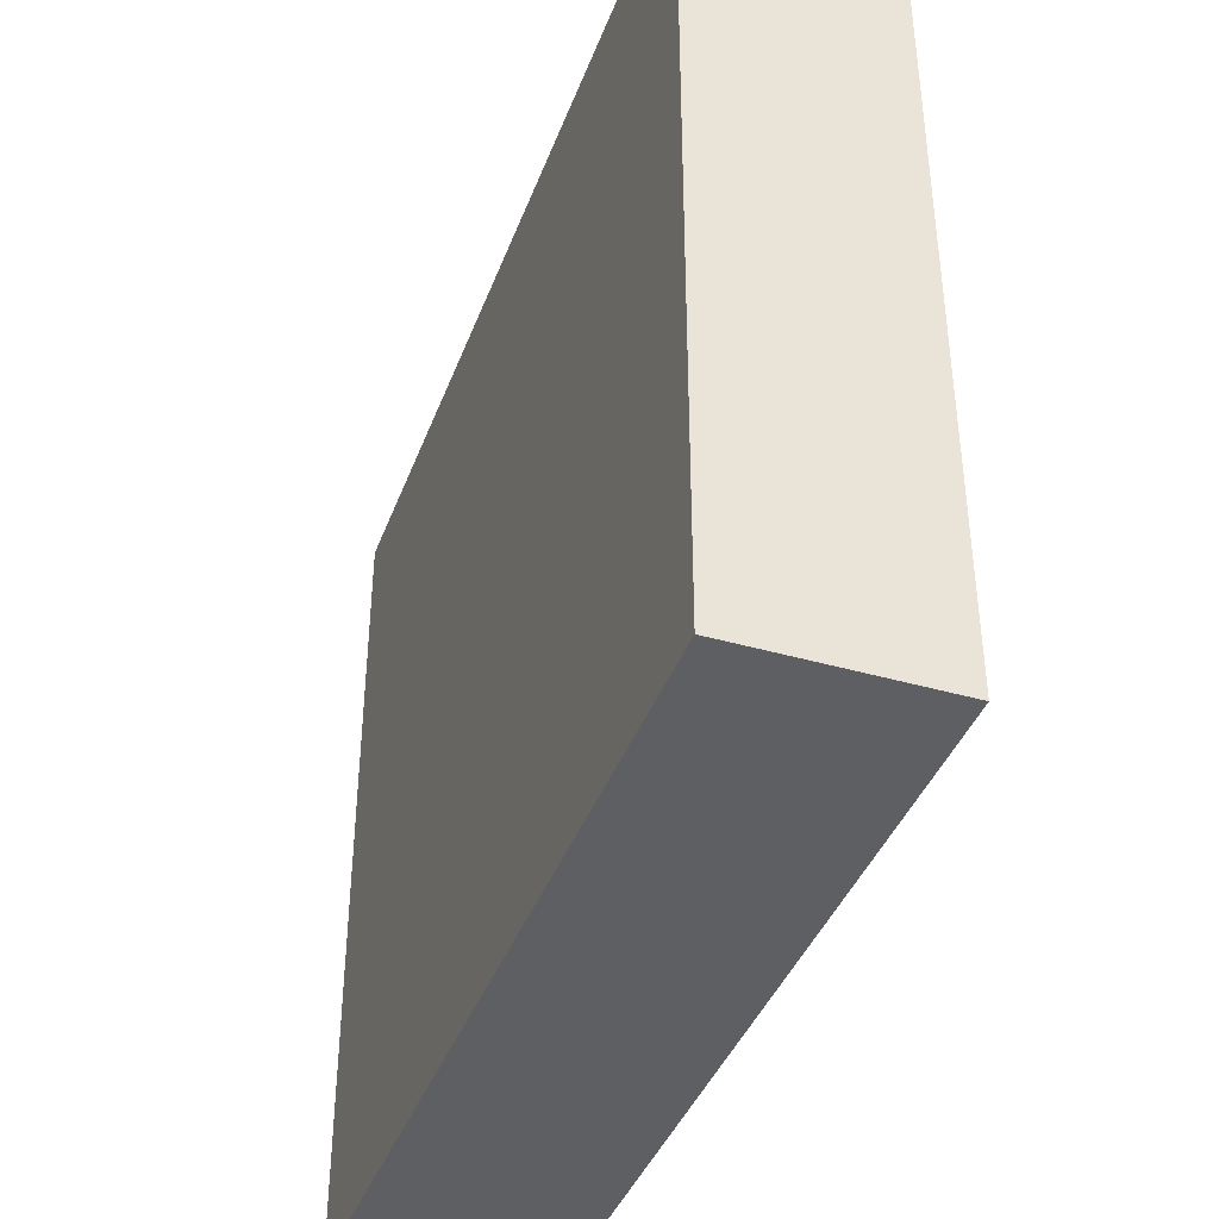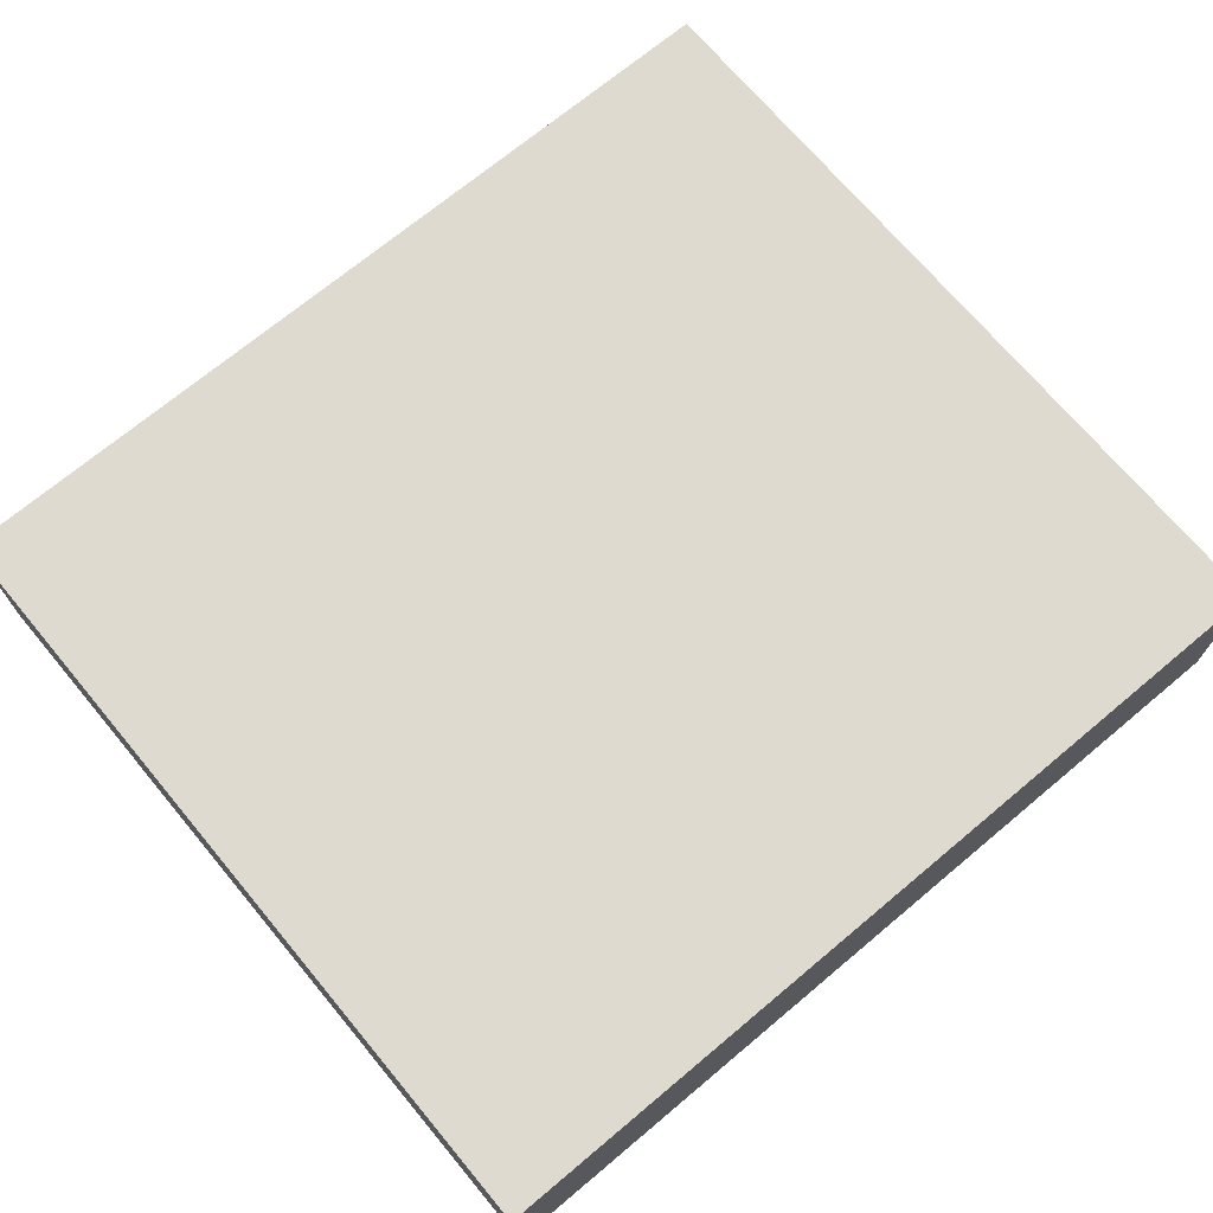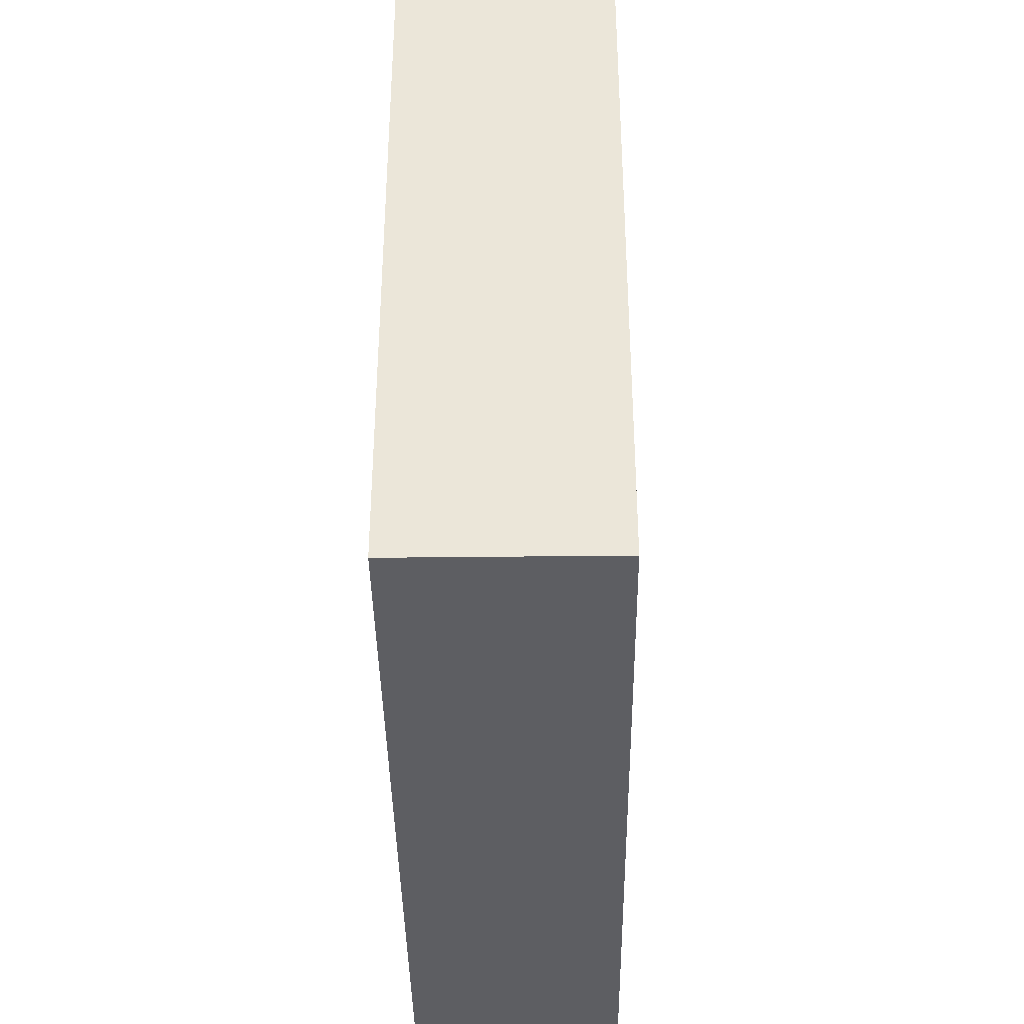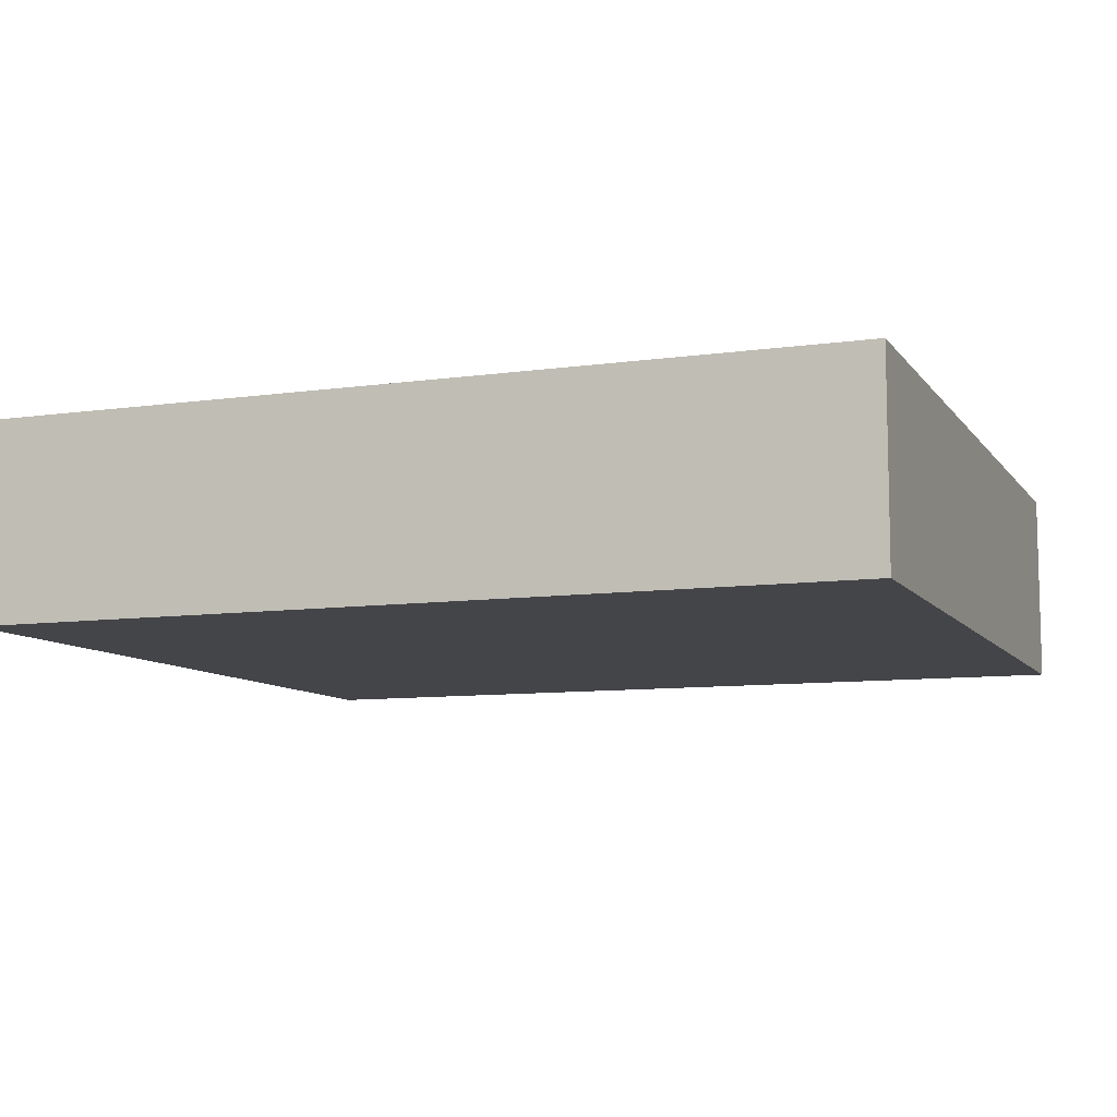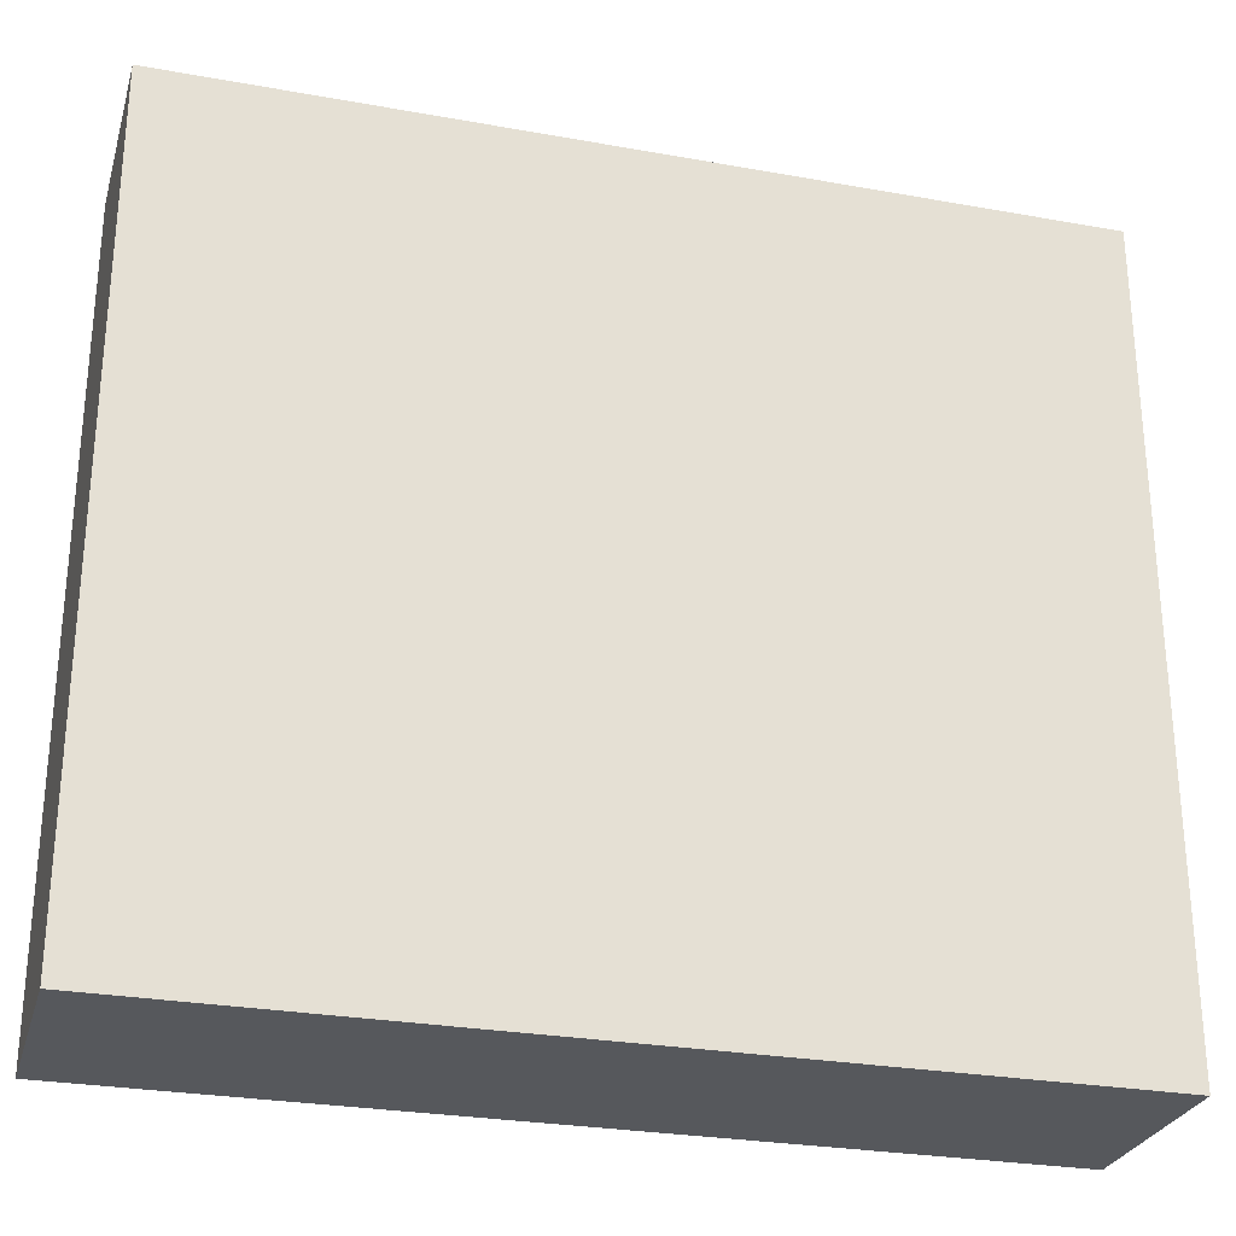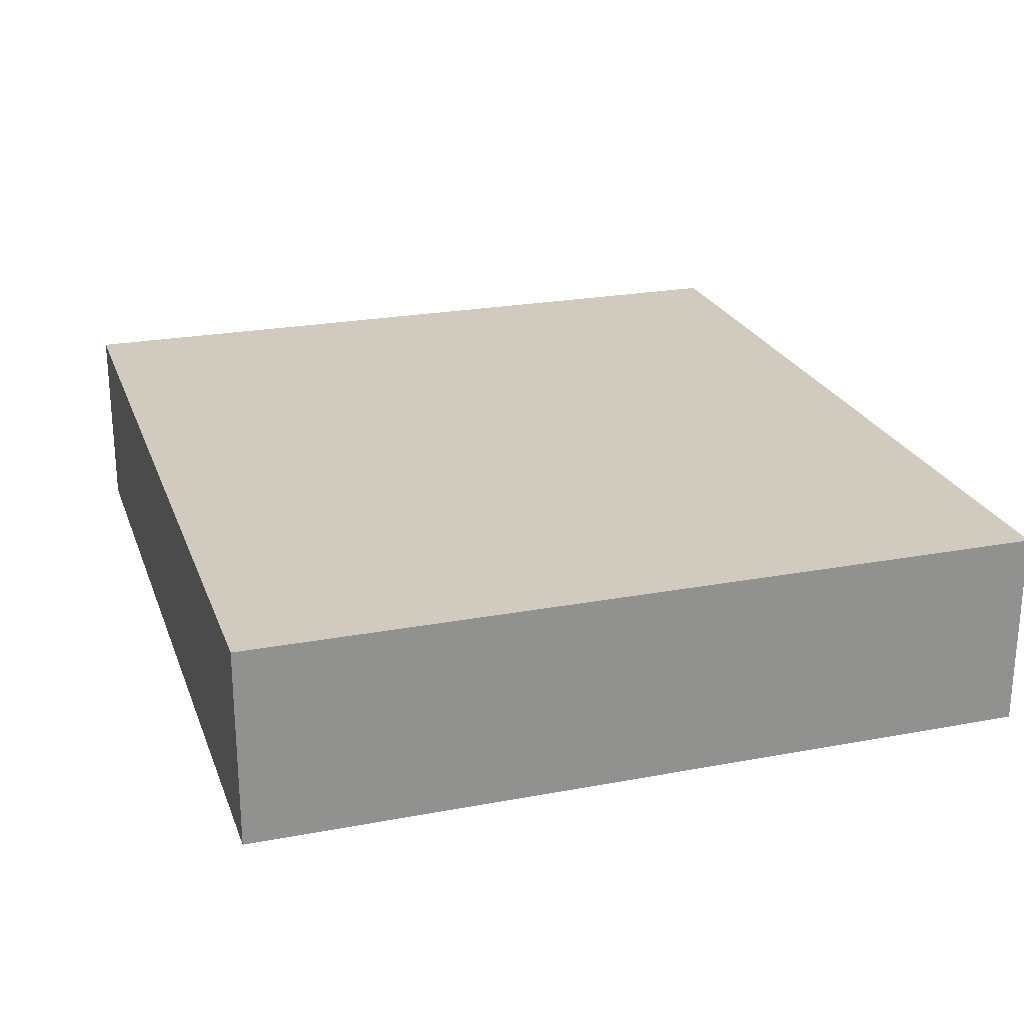
<metadata>
{"format":"obj","ext":"obj","renderer":"f3d","projection":"perspective","resolution":1024,"background":"white","views":[{"elev":-40.3,"azim":-109.5,"up":"+Y"},{"elev":70.9,"azim":140.1,"up":"+Z"},{"elev":-39.1,"azim":90.8,"up":"+Y"},{"elev":-9.0,"azim":-159.2,"up":"+Z"},{"elev":-27.7,"azim":164.6,"up":"+Y"},{"elev":23.6,"azim":72.5,"up":"+Z"}]}
</metadata>
<code>
v 192 656 -640
v 192 560 -720
v 192 656 -720
v 192 560 -640
v 192 336 -640
v 192 336 -720
v -160 560 -720
v -160 656 -640
v -160 656 -720
v -160 560 -640
v -160 336 -640
v -160 336 -720
v 64 656 -720
v 64 656 -640
v 64 336 -720
v 64 336 -640
v 192 432 -640
v 64 432 -640
v -160 432 -640
v 192 432 -720
v 64 432 -720
v -160 432 -720
f 1 2 3
f 1 4 2
f 2 5 6
f 2 4 5
f 7 8 9
f 7 10 8
f 11 7 12
f 11 10 7
f 13 1 3
f 13 14 1
f 8 13 9
f 8 14 13
f 5 15 6
f 5 16 15
f 15 11 12
f 15 16 11
f 17 16 5
f 17 18 16
f 14 17 1
f 14 18 17
f 11 18 19
f 11 16 18
f 19 14 8
f 19 18 14
f 15 20 6
f 15 21 20
f 20 13 3
f 20 21 13
f 22 15 12
f 22 21 15
f 9 21 22
f 9 13 21

</code>
